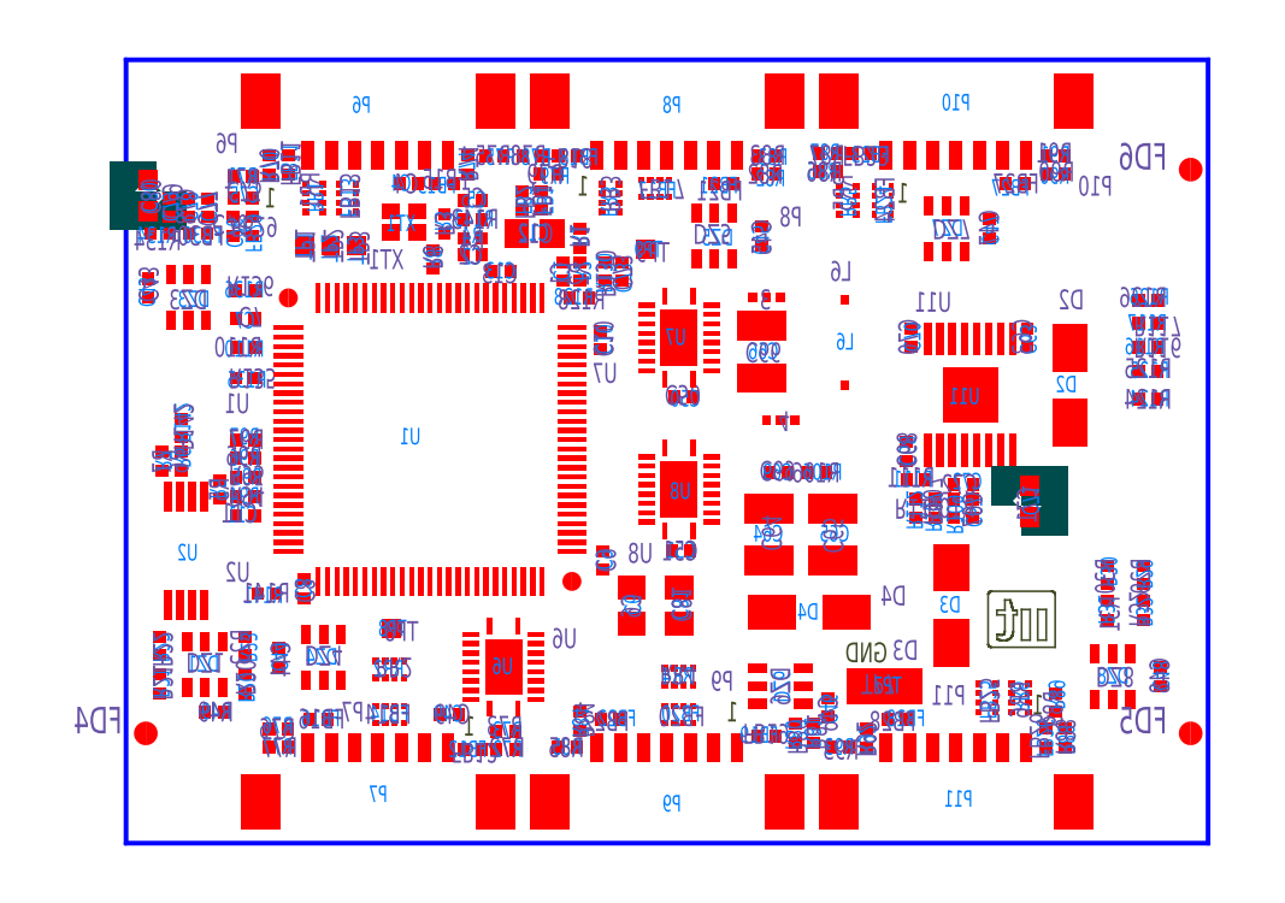
<metadata>
{"format":"dxf","ext":"dxf","renderer":"ezdxf+matplotlib","layout":"modelspace","background":"white","min_lineweight":24,"dpi":150}
</metadata>
<code>
0
SECTION
2
ENTITIES
0
INSERT
8
0
2
DBLAYERS
10
0
20
0
30
0
0
INSERT
8
0
2
BOARD_1
10
-29
20
-21
30
0
0
INSERT
8
0
2
DRAWING_14
10
17.4
20
-7.493
30
0
0
INSERT
8
0
2
DRAWING_15
10
18.11
20
-7.963
30
0
0
INSERT
8
0
2
DRAWING_16
10
19.87
20
-8.472
30
0
0
INSERT
8
0
2
DRAWING_17
10
19.01
20
-8.472
30
0
0
TEXT
8
TEXT_25
10
11.81
20
-11.3
30
0
40
1.067
1
GND
41
0.75
7
W0$2032
71
     2
0
TEXT
8
TEXT_25
10
-20.95
20
13.08
30
0
40
1.067
1
1
41
0.75
7
W0$2032
71
     2
0
TEXT
8
TEXT_25
10
-4.191
20
13.72
30
0
40
1.067
1
1
41
0.75
7
W0$2032
71
     2
0
TEXT
8
TEXT_25
10
12.95
20
13.34
30
0
40
1.067
1
1
41
0.75
7
W0$2032
71
     2
0
TEXT
8
TEXT_25
10
-10.29
20
-15.24
30
0
40
1.067
1
1
41
0.75
7
W0$2032
71
     2
0
TEXT
8
TEXT_25
10
3.81
20
-14.48
30
0
40
1.067
1
1
41
0.75
7
W0$2032
71
     2
0
TEXT
8
TEXT_25
10
20.19
20
-14.1
30
0
40
1.067
1
1
41
0.75
7
W0$2032
71
     2
0
INSERT
8
0
2
PART_BOT_2
10
5.334
20
8.255
30
0
41
-1
50
270
0
INSERT
8
0
2
PART_BOT_3
10
6.096
20
1.651
30
0
41
-1
50
90
0
INSERT
8
0
2
PART_BOT_4
10
-7.112
20
11.68
30
0
41
-1
50
90
0
INSERT
8
0
2
PART_BOT_11
10
-1.905
20
-8.255
30
0
41
-1
0
INSERT
8
0
2
PART_BOT_16
10
5.461
20
-4.445
30
0
41
-1
50
270
0
INSERT
8
0
2
PART_BOT_17
10
8.89
20
-4.445
30
0
41
-1
50
270
0
INSERT
8
0
2
PART_BOT_18
10
5.08
20
5.334
30
0
41
-1
50
90
0
INSERT
8
0
2
PART_BOT_20
10
21.59
20
3.556
30
0
41
-1
0
INSERT
8
0
2
PART_BOT_21
10
7.62
20
-8.636
30
0
41
-1
50
270
0
INSERT
8
0
2
PART_BOT_22
10
-24.77
20
-11.43
30
0
41
-1
50
180
0
INSERT
8
0
2
PART_BOT_24
10
-25.65
20
8.255
30
0
41
-1
0
INSERT
8
0
2
PART_BOT_25
10
-18.41
20
-11.05
30
0
41
-1
50
180
0
INSERT
8
0
2
PART_BOT_26
10
2.54
20
11.56
30
0
41
-1
50
180
0
INSERT
8
0
2
PART_BOT_27
10
6.096
20
-12.57
30
0
41
-1
50
90
0
INSERT
8
0
2
PART_BOT_28
10
14.99
20
11.94
30
0
41
-1
50
180
0
INSERT
8
0
2
PART_BOT_29
10
23.88
20
-12.06
30
0
41
-1
50
180
0
INSERT
8
0
2
PART_BOT_31
10
15.49
20
15.88
30
0
41
-1
50
180
0
INSERT
8
0
2
PART_BOT_32
10
15.49
20
-15.88
30
0
41
-1
0
INSERT
8
0
2
PART_BOT_38
10
16.26
20
3.048
30
0
41
-1
0
INSERT
8
0
2
PART_BOT_39
10
-25.78
20
-5.334
30
0
41
-1
0
INSERT
8
0
2
PART_BOT_43
10
11.68
20
-12.57
30
0
41
-1
0
INSERT
8
0
2
PART_BOT_48
10
9.525
20
5.842
30
0
41
-1
50
180
0
INSERT
8
0
2
PART_BOT_49
10
-19.43
20
11.05
30
0
41
-1
0
INSERT
8
0
2
PART_BOT_50
10
-18.03
20
11.05
30
0
41
-1
0
INSERT
8
0
2
PART_BOT_51
10
-16.64
20
11.05
30
0
41
-1
0
INSERT
8
0
2
PART_BOT_54
10
19.43
20
-2.667
30
0
41
-1
50
180
0
INSERT
8
0
2
PART_BOT_55
10
-27.81
20
13.72
30
0
41
-1
0
INSERT
8
0
2
PART_BOT_57
10
-18.92
20
13.59
30
0
41
-1
50
90
0
INSERT
8
0
2
PART_BOT_58
10
-14.86
20
-11.68
30
0
41
-1
0
INSERT
8
0
2
PART_BOT_59
10
-3.048
20
13.59
30
0
41
-1
50
90
0
INSERT
8
0
2
PART_BOT_60
10
0.635
20
-12.06
30
0
41
-1
0
INSERT
8
0
2
PART_BOT_61
10
9.652
20
13.46
30
0
41
-1
50
90
0
INSERT
8
0
2
PART_BOT_62
10
18.92
20
-13.21
30
0
41
-1
50
270
0
INSERT
8
0
2
PART_BOT_63
10
15.24
20
-8.255
30
0
41
-1
50
180
0
INSERT
8
0
2
PART_BOT_64
10
-17.14
20
13.59
30
0
41
-1
50
270
0
INSERT
8
0
2
PART_BOT_65
10
-14.86
20
-14.1
30
0
41
-1
50
180
0
INSERT
8
0
2
PART_BOT_66
10
-0.635
20
14.1
30
0
41
-1
0
INSERT
8
0
2
PART_BOT_67
10
0.635
20
-14.1
30
0
41
-1
50
180
0
INSERT
8
0
2
PART_BOT_68
10
11.56
20
13.46
30
0
41
-1
50
270
0
INSERT
8
0
2
PART_BOT_69
10
17.14
20
-13.21
30
0
41
-1
50
90
0
INSERT
8
0
2
PART_BOT_71
10
-15.49
20
15.88
30
0
41
-1
50
180
0
INSERT
8
0
2
PART_BOT_72
10
-15.49
20
-15.88
30
0
41
-1
0
INSERT
8
0
2
PART_BOT_73
10
0
20
15.88
30
0
41
-1
50
180
0
INSERT
8
0
2
PART_BOT_74
10
0
20
-15.88
30
0
41
-1
0
INSERT
8
0
2
PART_BOT_75
10
-22.73
20
14.73
30
0
41
-1
0
INSERT
8
0
2
PART_BOT_79
10
-10.41
20
10.54
30
0
41
-1
50
180
0
INSERT
8
0
2
PART_BOT_98
10
-27.81
20
8.763
30
0
41
-1
50
90
0
INSERT
8
0
2
PART_BOT_99
10
-20.83
20
-11.05
30
0
41
-1
50
270
0
INSERT
8
0
2
PART_BOT_100
10
5.08
20
11.56
30
0
41
-1
50
270
0
INSERT
8
0
2
PART_BOT_101
10
8.636
20
-13.72
30
0
41
-1
50
270
0
INSERT
8
0
2
PART_BOT_102
10
17.27
20
11.94
30
0
41
-1
50
270
0
INSERT
8
0
2
PART_BOT_103
10
26.42
20
-12.06
30
0
41
-1
50
270
0
INSERT
8
0
2
PART_BOT_104
10
0.889
20
2.921
30
0
41
-1
50
180
0
INSERT
8
0
2
PART_BOT_105
10
0.762
20
-5.334
30
0
41
-1
0
INSERT
8
0
2
PART_BOT_113
10
19.3
20
6.096
30
0
41
-1
50
270
0
INSERT
8
0
2
PART_BOT_114
10
16.38
20
-3.048
30
0
41
-1
50
90
0
INSERT
8
0
2
PART_BOT_115
10
12.83
20
0
30
0
41
-1
50
270
0
INSERT
8
0
2
PART_BOT_116
10
-22.61
20
7.112
30
0
41
-1
0
INSERT
8
0
2
PART_BOT_117
10
15.88
20
-1.778
30
0
41
-1
0
INSERT
8
0
2
PART_BOT_118
10
-2.413
20
9.652
30
0
41
-1
50
270
0
INSERT
8
0
2
PART_BOT_120
10
-22.73
20
13.59
30
0
41
-1
50
180
0
INSERT
8
0
2
PART_BOT_121
10
-23.24
20
12.06
30
0
41
-1
50
270
0
INSERT
8
0
2
PART_BOT_122
10
-24.64
20
13.08
30
0
41
-1
50
270
0
INSERT
8
0
2
PART_BOT_123
10
-25.65
20
13.08
30
0
41
-1
50
90
0
INSERT
8
0
2
PART_BOT_124
10
-19.43
20
-7.366
30
0
41
-1
50
90
0
INSERT
8
0
2
PART_BOT_125
10
-3.429
20
-5.842
30
0
41
-1
50
270
0
INSERT
8
0
2
PART_BOT_126
10
-6.731
20
13.46
30
0
41
-1
50
90
0
INSERT
8
0
2
PART_BOT_127
10
-20.32
20
15.37
30
0
41
-1
50
90
0
INSERT
8
0
2
PART_BOT_128
10
-10.41
20
-16
30
0
41
-1
50
180
0
INSERT
8
0
2
PART_BOT_129
10
-11.94
20
14.35
30
0
41
-1
50
180
0
INSERT
8
0
2
PART_BOT_130
10
-18.67
20
-14.35
30
0
41
-1
0
INSERT
8
0
2
PART_BOT_131
10
-5.334
20
15.88
30
0
41
-1
0
INSERT
8
0
2
PART_BOT_132
10
5.334
20
-15.24
30
0
41
-1
50
180
0
INSERT
8
0
2
PART_BOT_133
10
-7.747
20
13.46
30
0
41
-1
50
90
0
INSERT
8
0
2
PART_BOT_134
10
3.048
20
14.35
30
0
41
-1
50
180
0
INSERT
8
0
2
PART_BOT_135
10
-3.048
20
-14.35
30
0
41
-1
0
INSERT
8
0
2
PART_BOT_136
10
10.41
20
16
30
0
41
-1
0
INSERT
8
0
2
PART_BOT_137
10
20.32
20
-15.37
30
0
41
-1
50
270
0
INSERT
8
0
2
PART_BOT_138
10
18.67
20
14.35
30
0
41
-1
50
180
0
INSERT
8
0
2
PART_BOT_139
10
12.32
20
-14.35
30
0
41
-1
0
INSERT
8
0
2
PART_BOT_140
10
-22.23
20
12.06
30
0
41
-1
50
270
0
INSERT
8
0
2
PART_BOT_142
10
-25.15
20
11.68
30
0
41
-1
0
INSERT
8
0
2
PART_BOT_149
10
-4.699
20
11.43
30
0
41
-1
50
270
0
INSERT
8
0
2
PART_BOT_155
10
8.001
20
-1.143
30
0
41
-1
0
INSERT
8
0
2
PART_BOT_156
10
14.35
20
-3.048
30
0
41
-1
50
90
0
INSERT
8
0
2
PART_BOT_158
10
15.37
20
-3.048
30
0
41
-1
50
90
0
INSERT
8
0
2
PART_BOT_159
10
-22.61
20
5.588
30
0
41
-1
50
180
0
INSERT
8
0
2
PART_BOT_160
10
13.34
20
-1.524
30
0
41
-1
50
180
0
INSERT
8
0
2
PART_BOT_161
10
13.34
20
-3.048
30
0
41
-1
50
270
0
INSERT
8
0
2
PART_BOT_165
10
25.78
20
5.588
30
0
41
-1
50
180
0
INSERT
8
0
2
PART_BOT_166
10
25.78
20
6.858
30
0
41
-1
50
180
0
INSERT
8
0
2
PART_BOT_173
10
25.78
20
2.794
30
0
41
-1
0
INSERT
8
0
2
PART_BOT_174
10
25.78
20
4.318
30
0
41
-1
0
INSERT
8
0
2
PART_BOT_175
10
25.78
20
8.128
30
0
41
-1
0
INSERT
8
0
2
PART_BOT_177
10
-4.699
20
8.255
30
0
41
-1
0
INSERT
8
0
2
PART_BOT_179
10
-3.302
20
9.652
30
0
41
-1
50
90
0
INSERT
8
0
2
PART_BOT_183
10
-27.18
20
11.68
30
0
41
-1
0
INSERT
8
0
2
PART_BOT_191
10
-4.699
20
9.652
30
0
41
-1
50
270
0
INSERT
8
0
2
PART_BOT_192
10
-22.61
20
-12.45
30
0
41
-1
50
90
0
INSERT
8
0
2
PART_BOT_193
10
-27.18
20
-12.45
30
0
41
-1
50
90
0
INSERT
8
0
2
PART_BOT_194
10
-27.18
20
-10.41
30
0
41
-1
50
270
0
INSERT
8
0
2
PART_BOT_195
10
-22.61
20
-10.41
30
0
41
-1
50
270
0
INSERT
8
0
2
PART_BOT_201
10
25.53
20
-6.604
30
0
41
-1
50
270
0
INSERT
8
0
2
PART_BOT_202
10
-11.94
20
12.19
30
0
41
-1
50
270
0
INSERT
8
0
2
PART_BOT_203
10
23.62
20
-6.604
30
0
41
-1
50
270
0
INSERT
8
0
2
PART_BOT_204
10
23.62
20
-8.509
30
0
41
-1
50
90
0
INSERT
8
0
2
PART_BOT_205
10
25.53
20
-8.509
30
0
41
-1
50
90
0
INSERT
8
0
2
PART_BOT_212
10
-10.41
20
11.43
30
0
41
-1
0
INSERT
8
0
2
PART_BOT_222
10
-24.26
20
-13.97
30
0
41
-1
0
INSERT
8
0
2
PART_BOT_223
10
-24
20
-2.032
30
0
41
-1
50
270
0
INSERT
8
0
2
PART_BOT_234
10
-26.04
20
-0.508
30
0
41
-1
50
270
0
INSERT
8
0
2
PART_BOT_245
10
-27.05
20
-0.508
30
0
41
-1
50
270
0
INSERT
8
0
2
PART_BOT_246
10
-21.34
20
15.37
30
0
41
-1
50
270
0
INSERT
8
0
2
PART_BOT_247
10
-8.636
20
-16
30
0
41
-1
50
180
0
INSERT
8
0
2
PART_BOT_248
10
-8.636
20
-14.99
30
0
41
-1
50
180
0
INSERT
8
0
2
PART_BOT_249
10
-10.67
20
15.37
30
0
41
-1
50
270
0
INSERT
8
0
2
PART_BOT_250
10
-9.271
20
15.88
30
0
41
-1
0
INSERT
8
0
2
PART_BOT_251
10
-20.83
20
-14.86
30
0
41
-1
50
180
0
INSERT
8
0
2
PART_BOT_252
10
-20.83
20
-15.88
30
0
41
-1
50
180
0
INSERT
8
0
2
PART_BOT_253
10
-7.239
20
15.88
30
0
41
-1
0
INSERT
8
0
2
PART_BOT_254
10
-6.35
20
14.86
30
0
41
-1
0
INSERT
8
0
2
PART_BOT_255
10
-12.57
20
10.29
30
0
41
-1
50
270
0
INSERT
8
0
2
PART_BOT_256
10
6.858
20
-15.11
30
0
41
-1
50
90
0
INSERT
8
0
2
PART_BOT_257
10
7.874
20
-15.11
30
0
41
-1
50
90
0
INSERT
8
0
2
PART_BOT_258
10
5.334
20
14.86
30
0
41
-1
0
INSERT
8
0
2
PART_BOT_259
10
5.334
20
15.88
30
0
41
-1
0
INSERT
8
0
2
PART_BOT_260
10
-4.699
20
-14.45
30
0
41
-1
50
90
0
INSERT
8
0
2
PART_BOT_261
10
-5.334
20
-15.88
30
0
41
-1
50
180
0
INSERT
8
0
2
PART_BOT_262
10
8.636
20
14.99
30
0
41
-1
0
INSERT
8
0
2
PART_BOT_263
10
8.636
20
16
30
0
41
-1
0
INSERT
8
0
2
PART_BOT_264
10
21.34
20
-15.37
30
0
41
-1
50
90
0
INSERT
8
0
2
PART_BOT_265
10
20.83
20
-13.46
30
0
41
-1
50
270
0
INSERT
8
0
2
PART_BOT_266
10
20.83
20
14.86
30
0
41
-1
0
INSERT
8
0
2
PART_BOT_267
10
20.83
20
15.88
30
0
41
-1
0
INSERT
8
0
2
PART_BOT_268
10
10.67
20
-15.37
30
0
41
-1
50
90
0
INSERT
8
0
2
PART_BOT_269
10
9.271
20
-15.88
30
0
41
-1
50
180
0
INSERT
8
0
2
PART_BOT_270
10
-22.61
20
-2.413
30
0
41
-1
50
180
0
INSERT
8
0
2
PART_BOT_271
10
-22.61
20
-1.397
30
0
41
-1
50
180
0
INSERT
8
0
2
PART_BOT_272
10
-22.61
20
-0.381
30
0
41
-1
50
180
0
INSERT
8
0
2
PART_BOT_273
10
-22.61
20
0.635
30
0
41
-1
50
180
0
INSERT
8
0
2
PART_BOT_276
10
-11.68
20
-14.1
30
0
41
-1
0
INSERT
8
0
2
PART_BOT_277
10
-5.588
20
9.652
30
0
41
-1
50
90
0
INSERT
8
0
2
PART_BOT_278
10
-3.556
20
5.969
30
0
41
-1
50
270
0
INSERT
8
0
2
PART_BOT_279
10
-22.61
20
-3.429
30
0
41
-1
50
180
0
INSERT
8
0
2
PART_BOT_280
10
-8.89
20
9.652
30
0
41
-1
0
INSERT
8
0
2
PART_BOT_283
10
5.969
20
-1.143
30
0
41
-1
50
180
0
INSERT
8
0
2
PART_BOT_284
10
13.08
20
6.096
30
0
41
-1
50
270
0
INSERT
8
0
2
PART_BOT_286
10
-13.84
20
14.35
30
0
41
-1
0
INSERT
8
0
2
PART_BOT_287
10
-10.41
20
13.46
30
0
41
-1
50
180
0
INSERT
8
0
2
PART_BOT_288
10
-26.67
20
13.08
30
0
41
-1
50
90
0
INSERT
8
0
2
PART_BOT_289
10
-22.61
20
3.937
30
0
41
-1
0
INSERT
8
0
2
PART_BOT_290
10
-22.61
20
8.636
30
0
41
-1
0
INSERT
8
0
2
PART_BOT_305
10
-14.1
20
12.32
30
0
41
-1
50
180
0
INSERT
8
0
2
PART_BOT_306
10
-12.7
20
0.635
30
0
41
-1
50
180
0
INSERT
8
0
2
PART_BOT_307
10
0.635
20
6.096
30
0
41
-1
50
270
0
INSERT
8
0
2
PART_BOT_308
10
-8.763
20
-11.56
30
0
41
-1
50
90
0
INSERT
8
0
2
PART_BOT_309
10
0.635
20
-2.032
30
0
41
-1
50
90
0
INSERT
8
0
2
PART_BOT_314
10
-27.94
20
-15.11
30
0
41
-1
0
INSERT
8
0
2
PART_BOT_315
10
28.07
20
-15.11
30
0
41
-1
0
INSERT
8
0
2
PART_BOT_316
10
28.07
20
15.11
30
0
41
-1
0
INSERT
8
0
2
PART_BOT_320
10
-21.46
20
-7.62
30
0
41
-1
0
INSERT
8
0
2
PART_BOT_321
10
-26.04
20
1.27
30
0
41
-1
50
270
0
INSERT
8
0
2
PART_BOT_327
10
-10.41
20
12.45
30
0
41
-1
50
180
0
INSERT
8
0
2
PART_BOT_330
10
0.635
20
-8.255
30
0
41
-1
50
180
0
INSERT
8
0
2
PART_BOT_375
10
-14.78
20
-9.474
30
0
41
-1
0
INSERT
8
0
2
PART_BOT_376
10
-1.168
20
10.85
30
0
41
-1
0
INSERT
8
0
2
PCB_PARAMS
10
0
20
0
30
0
0
ENDSEC
0
EOF

</code>
